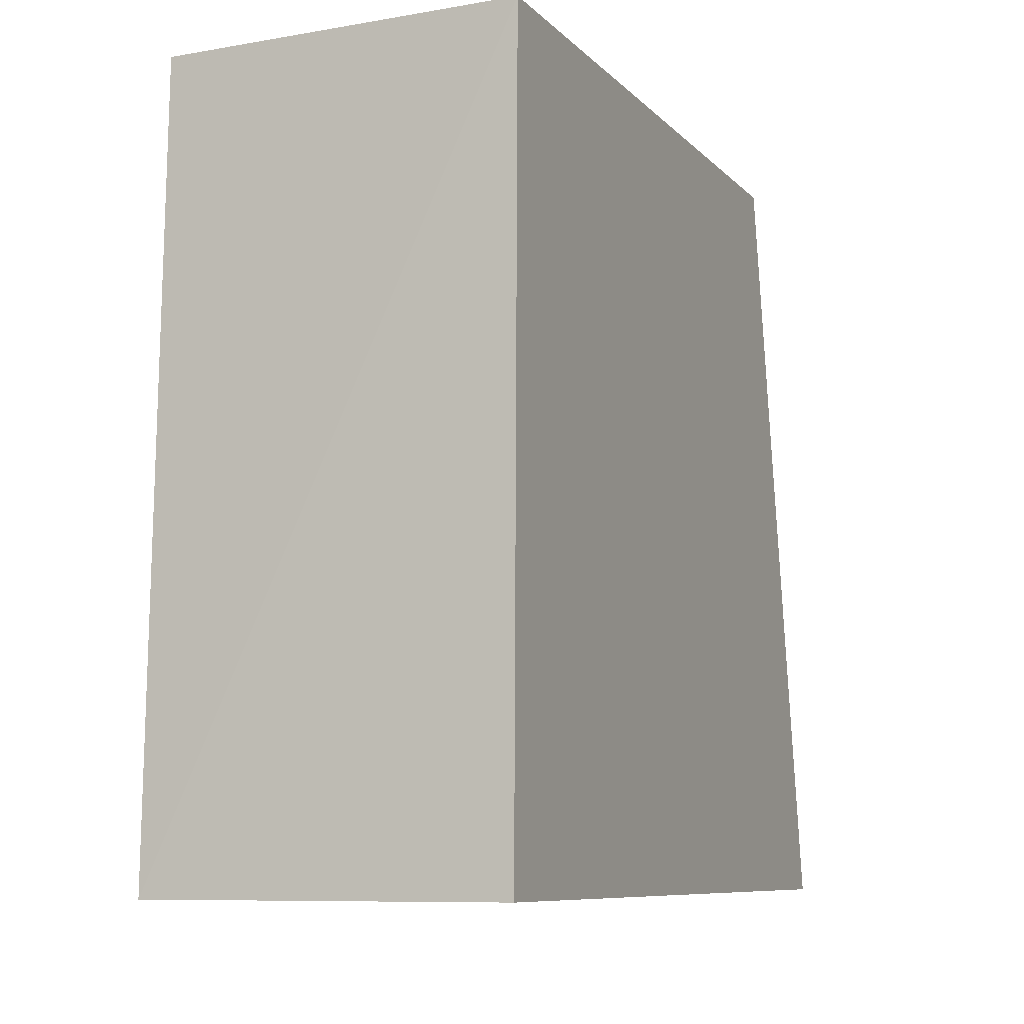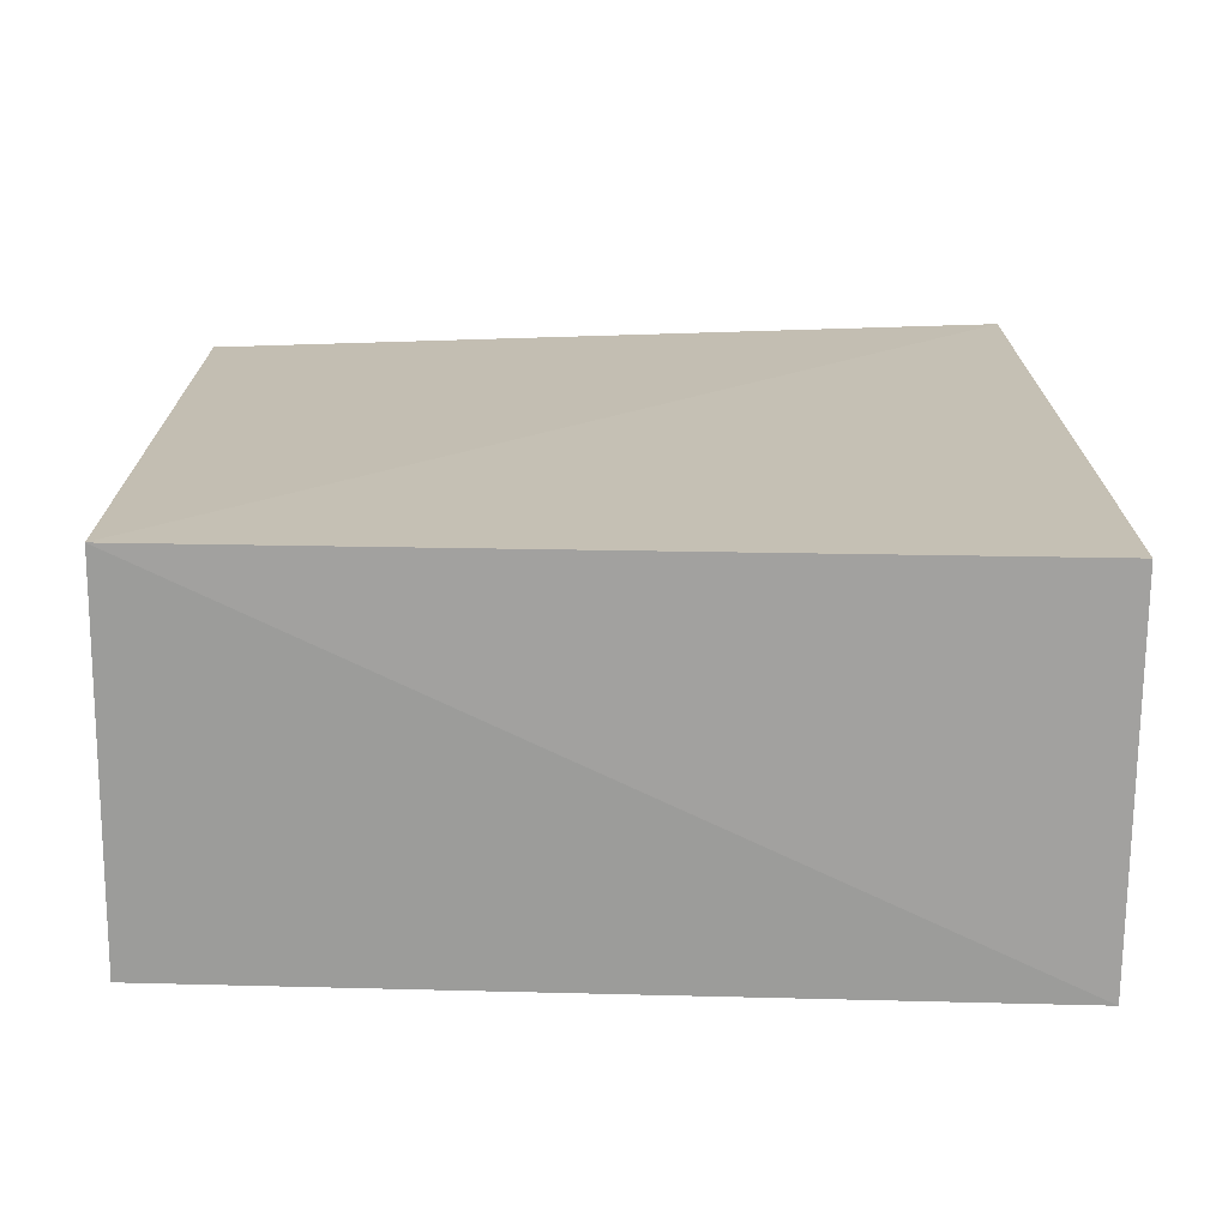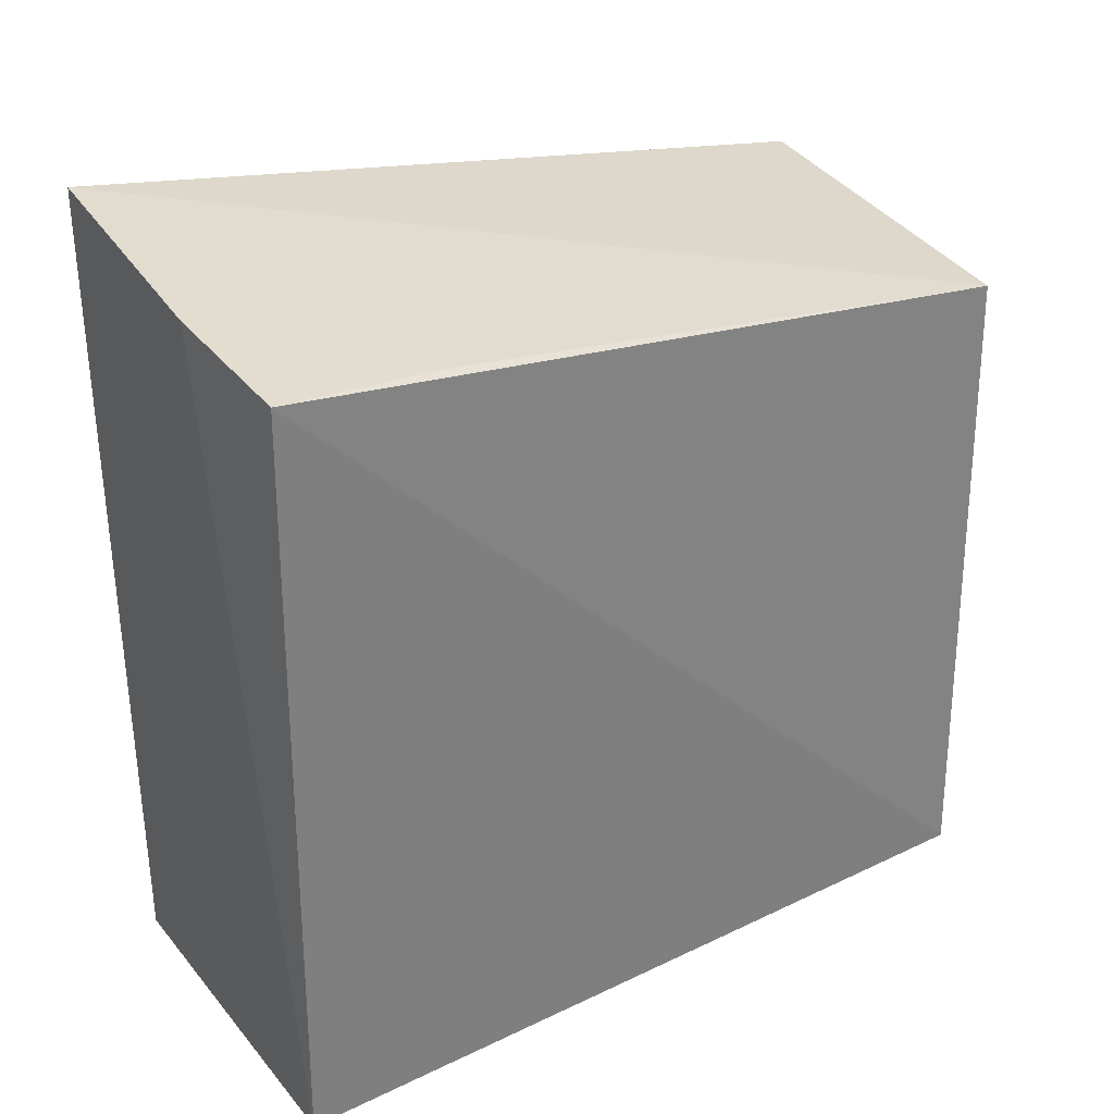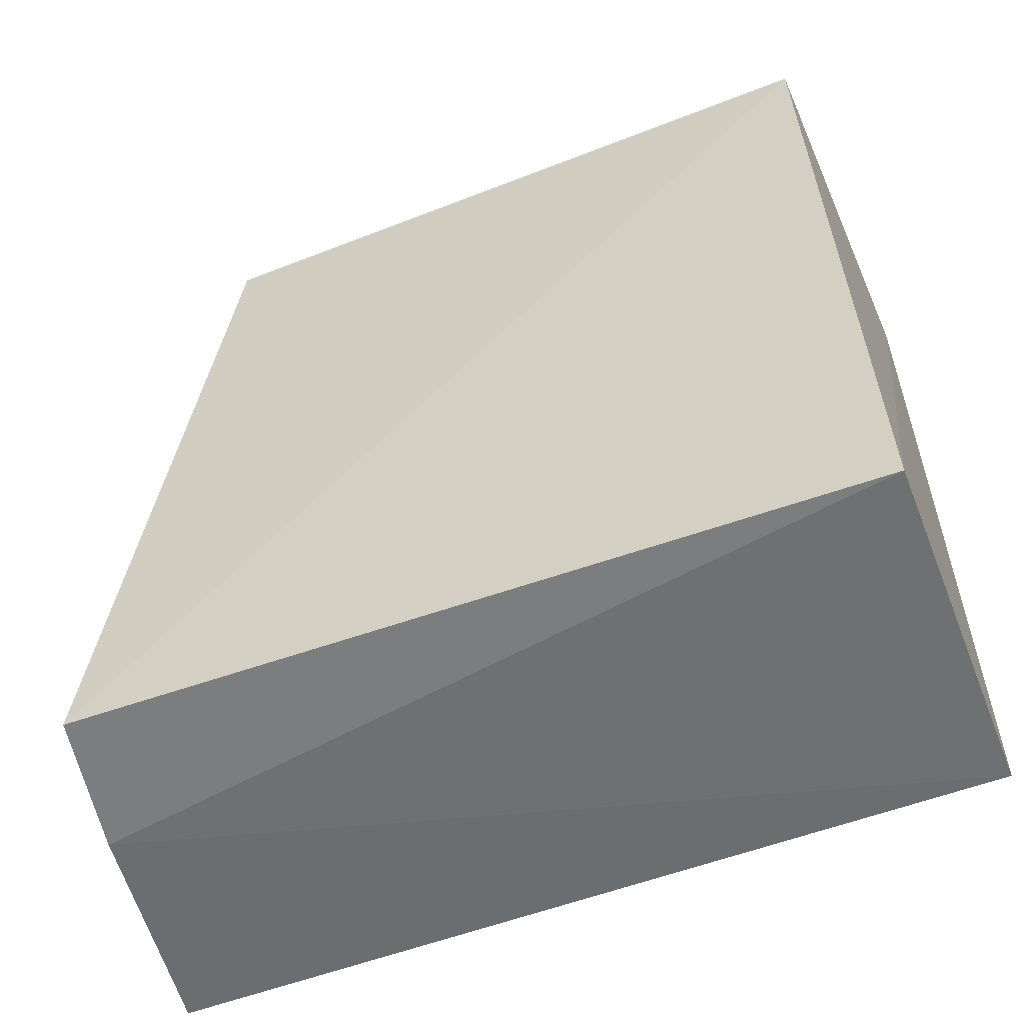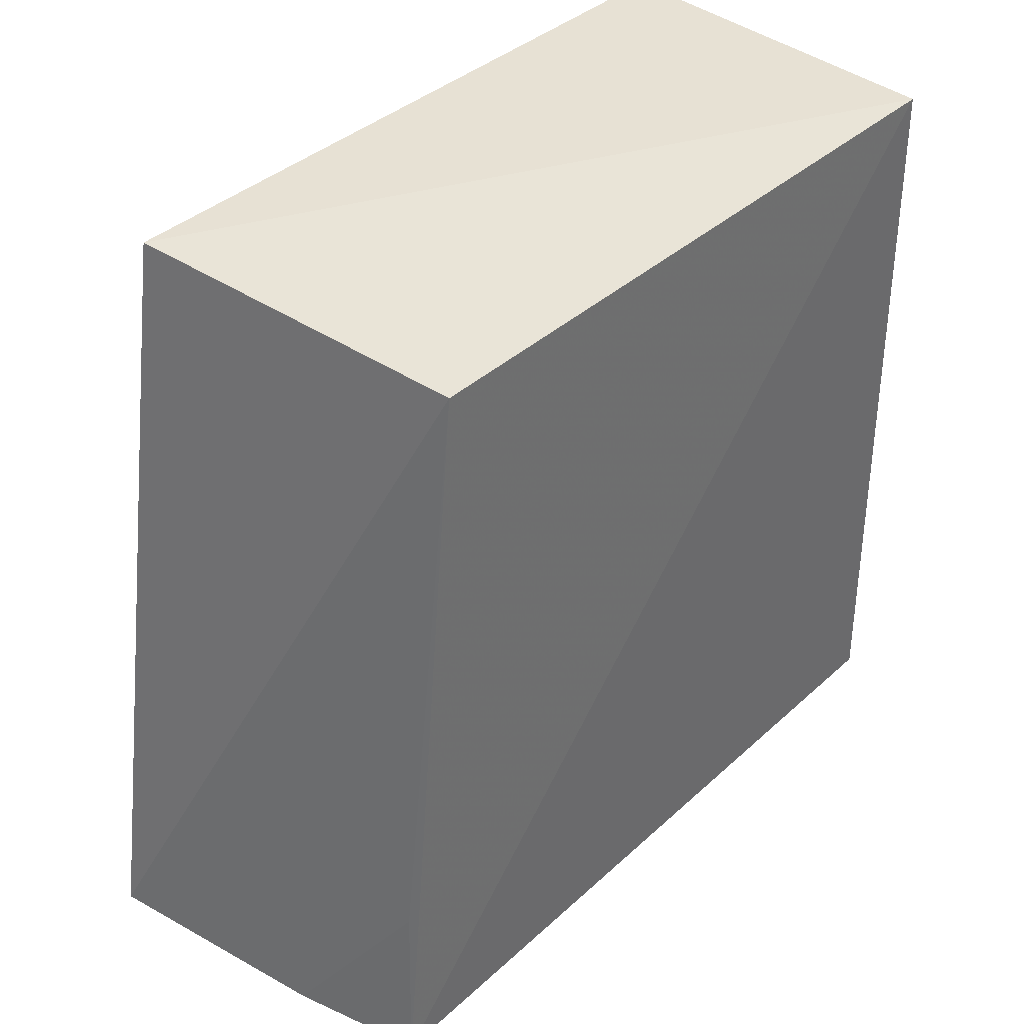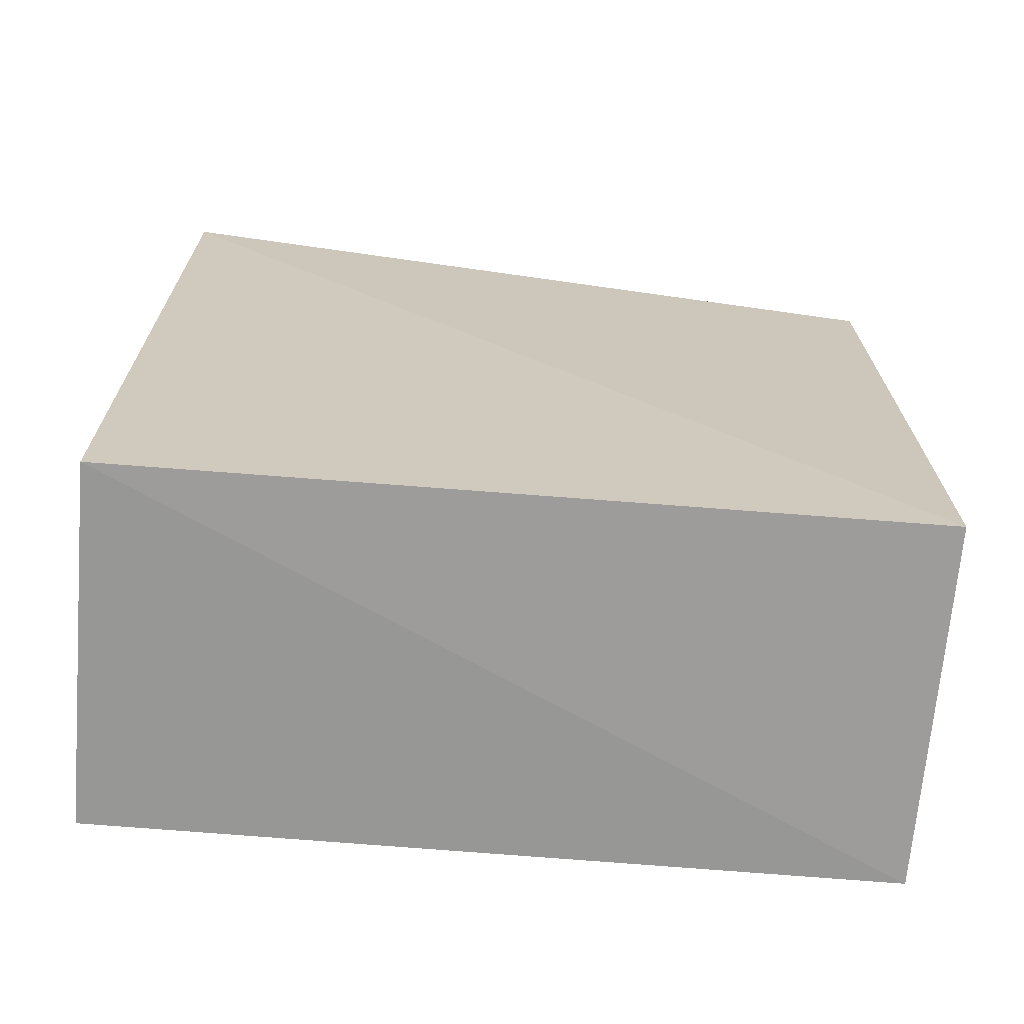
<metadata>
{"format":"obj","ext":"obj","renderer":"f3d","projection":"perspective","resolution":1024,"background":"white","views":[{"elev":-8.5,"azim":-156.6,"up":"+Y"},{"elev":-72.1,"azim":-90.7,"up":"+Z"},{"elev":31.1,"azim":57.1,"up":"+Z"},{"elev":-54.7,"azim":111.6,"up":"+Y"},{"elev":39.9,"azim":42.2,"up":"+Y"},{"elev":-68.3,"azim":84.9,"up":"+Z"}]}
</metadata>
<code>
v -0.008324 -0.01946 0.02345
v -0.007806 -0.0454 0.02656
v -0.008044 -0.04557 0.0004695
v -0.02019 -0.01924 0.0007643
v -0.02032 -0.04565 0.02855
v -0.008048 -0.01923 0.001177
v -0.008261 -0.03965 0.02597
v -0.02004 -0.01892 0.02449
v -0.0124 -0.0458 0.02736
v -0.02018 -0.04554 0.0005123
f 6 3 4
f 6 1 2
f 6 2 3
f 7 2 1
f 7 1 5
f 8 5 1
f 8 4 5
f 8 6 4
f 8 1 6
f 9 3 2
f 9 7 5
f 9 2 7
f 10 5 4
f 10 4 3
f 10 9 5
f 10 3 9

</code>
